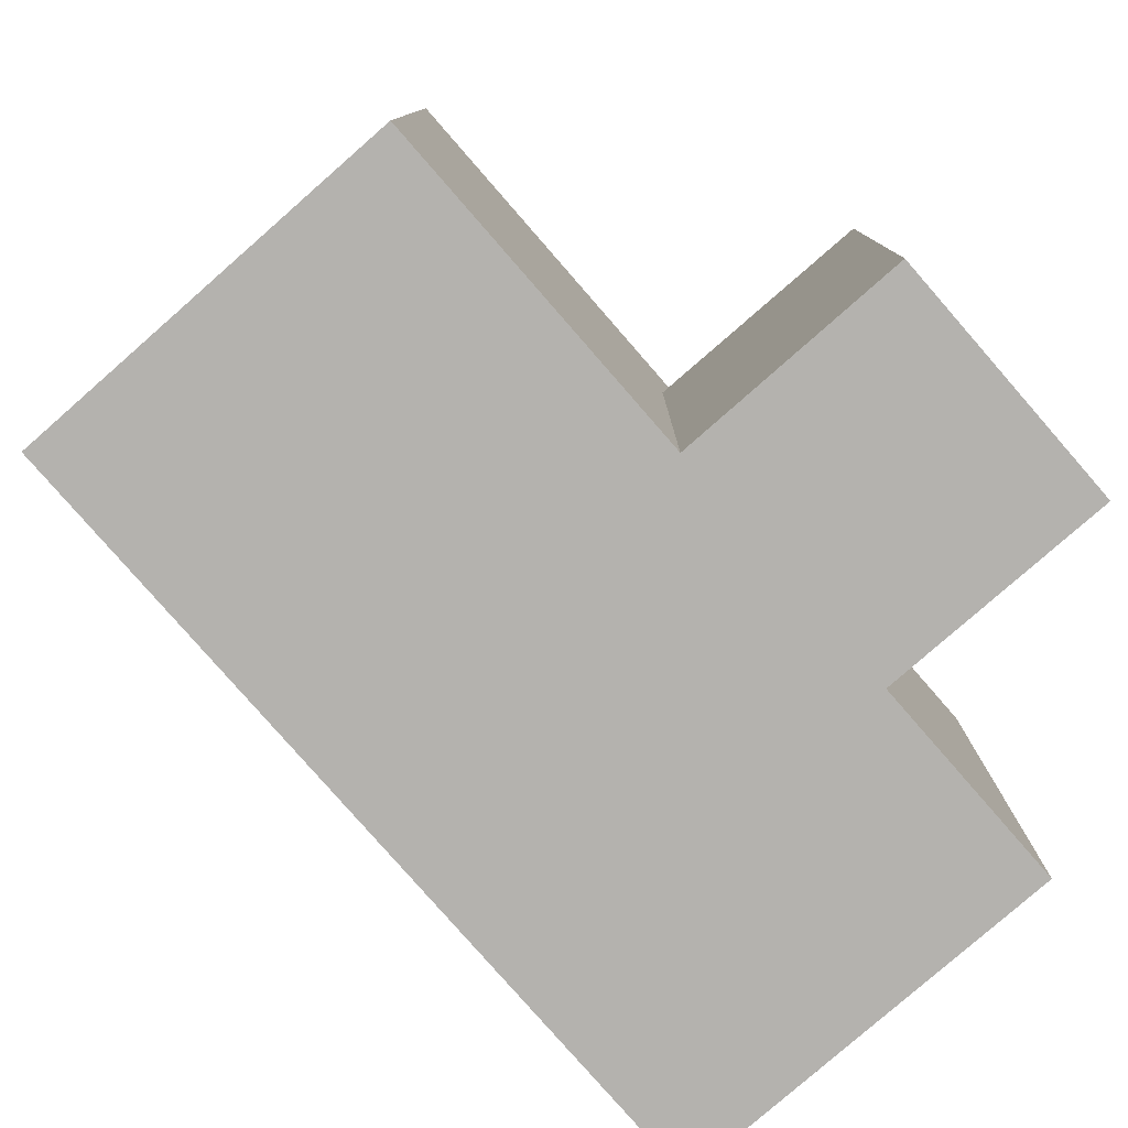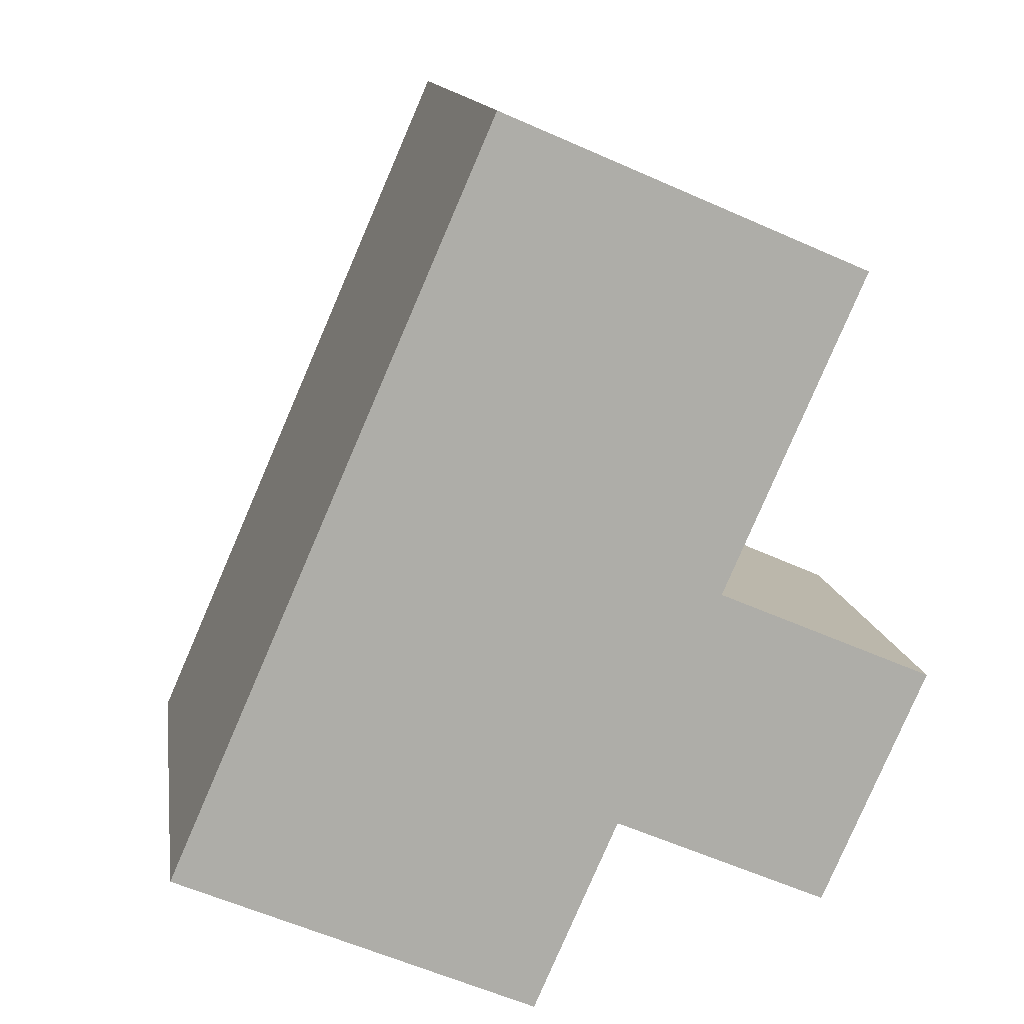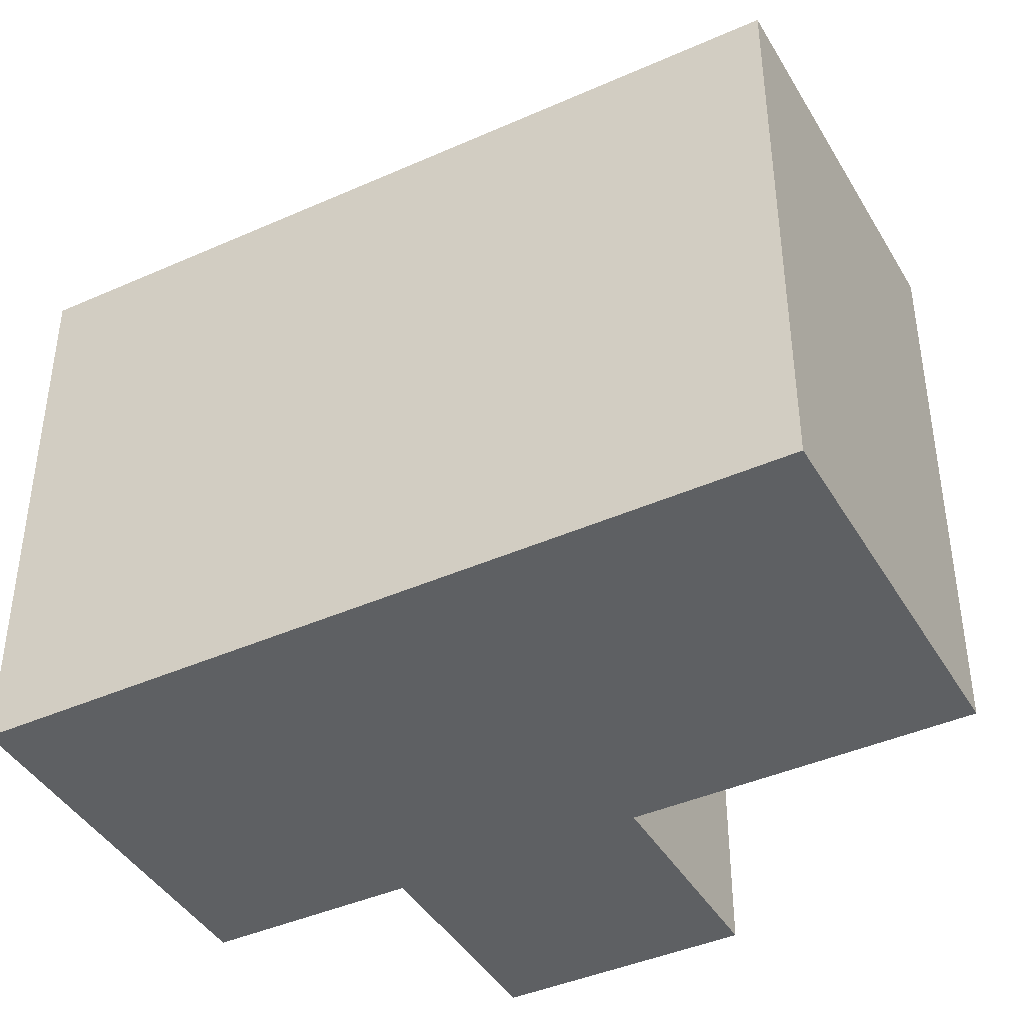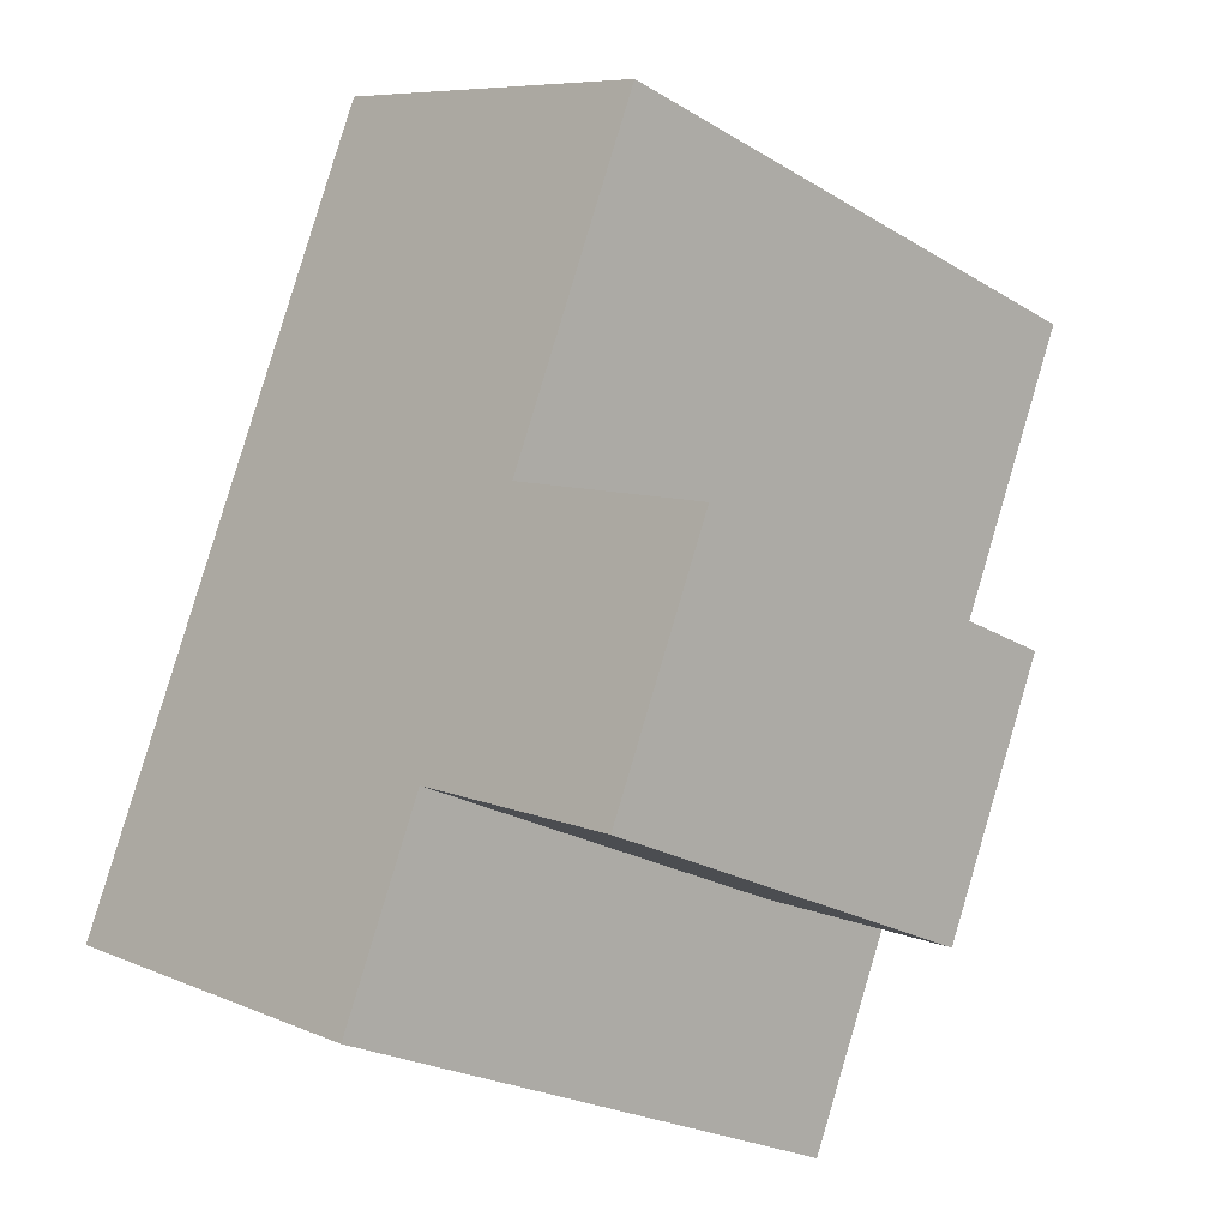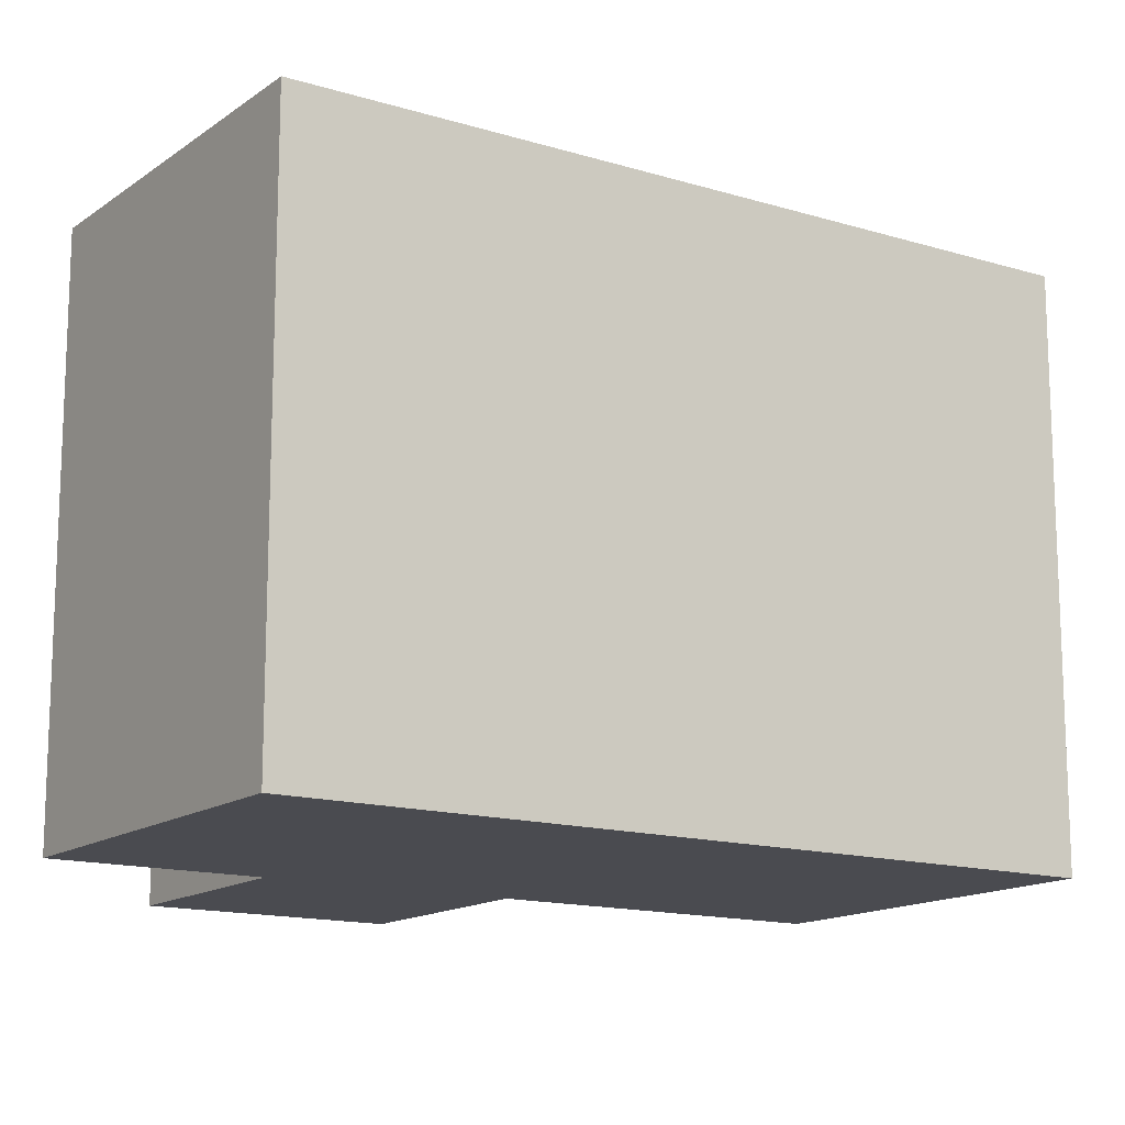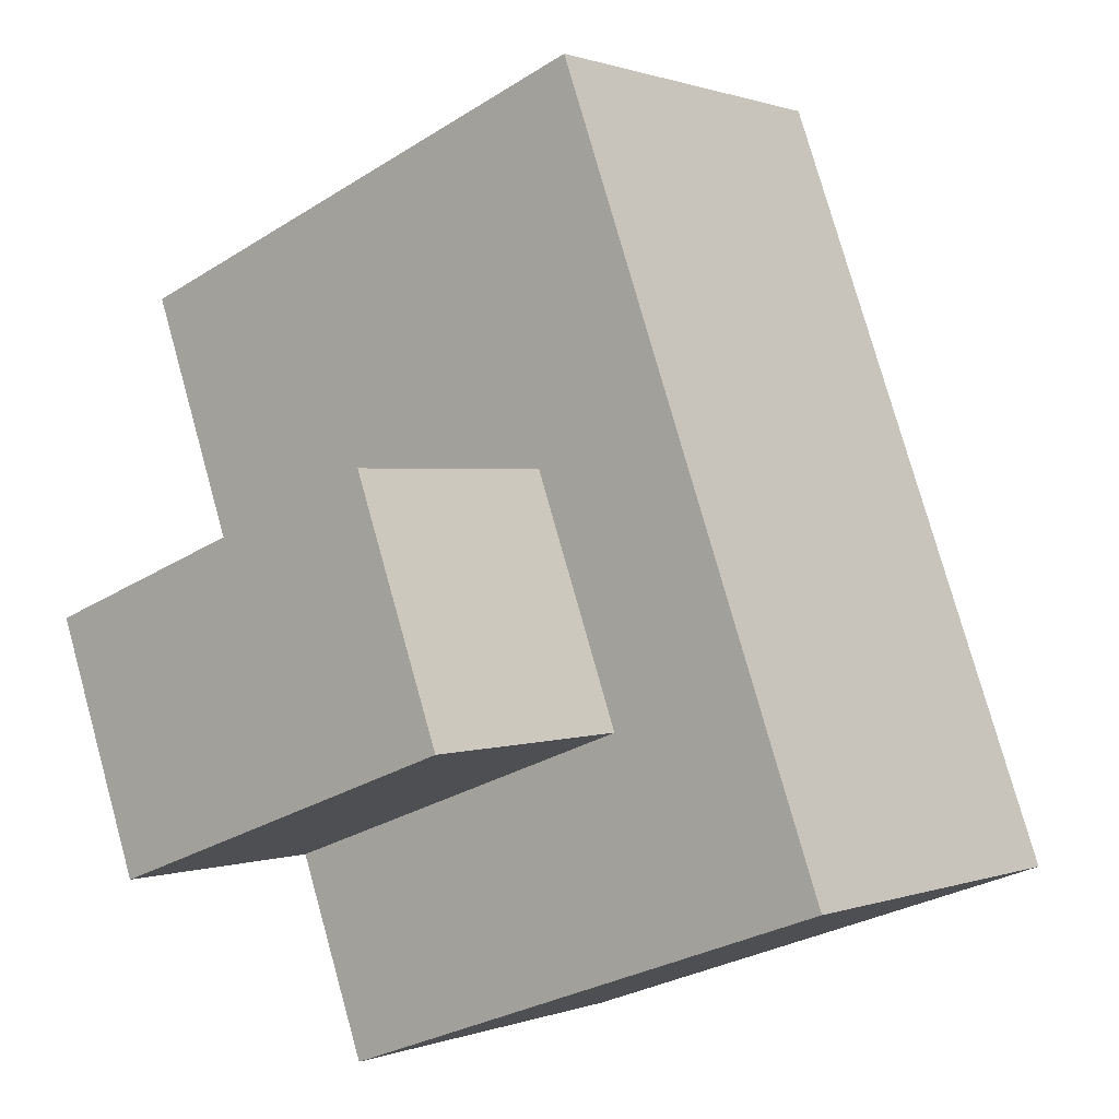
<metadata>
{"format":"obj","ext":"obj","renderer":"f3d","projection":"perspective","resolution":1024,"background":"white","views":[{"elev":-79.8,"azim":64.7,"up":"+Y"},{"elev":13.3,"azim":-8.5,"up":"+Z"},{"elev":-42.1,"azim":-38.3,"up":"+Y"},{"elev":-23.7,"azim":44.8,"up":"+Z"},{"elev":-14.4,"azim":-100.2,"up":"+Y"},{"elev":-29.9,"azim":132.3,"up":"+Z"}]}
</metadata>
<code>
v  14.34 13.19 1.141
v  21.21 1.141e-16 -1.864
v  14.34 -6.992e-17 1.142
v  21.21 12.78 -1.864
v  24.51 12.78 5.673
v  24.51 -3.474e-16 5.673
v  17.62 13.19 8.65
v  17.62 -5.297e-16 8.65
v  2.72 18.26 6.222
v  0 0 0
v  2.72 -3.81e-16 6.222
v  0.0003899 18.26 -0.0005783
v  11.62 3.111e-16 -5.08
v  11.62 18.26 -5.081
v  14.34 18.26 1.141
v  5.981 18.26 13.68
v  5.981 -8.379e-16 13.68
v  22.08 -1.155e-15 18.86
v  10.44 18.26 23.89
v  10.44 -1.463e-15 23.89
v  22.08 18.26 18.86
v  17.62 18.26 8.65
g defaultobject
f 1 2 3
f 2 1 4
f 2 5 6
f 5 2 4
f 6 7 8
f 7 6 5
f 9 10 11
f 10 9 12
f 12 13 10
f 13 12 14
f 13 15 3
f 15 13 14
f 16 11 17
f 11 16 9
f 18 19 20
f 19 18 21
f 1 22 7
f 22 1 15
f 19 17 20
f 17 19 16
f 8 21 18
f 21 8 22
f 4 7 5
f 7 4 1
f 15 12 9
f 12 15 14
f 15 16 22
f 16 15 9
f 22 19 21
f 19 22 16
f 3 6 8
f 6 3 2
f 10 3 11
f 3 10 13
f 11 8 17
f 8 11 3
f 8 20 17
f 20 8 18

</code>
